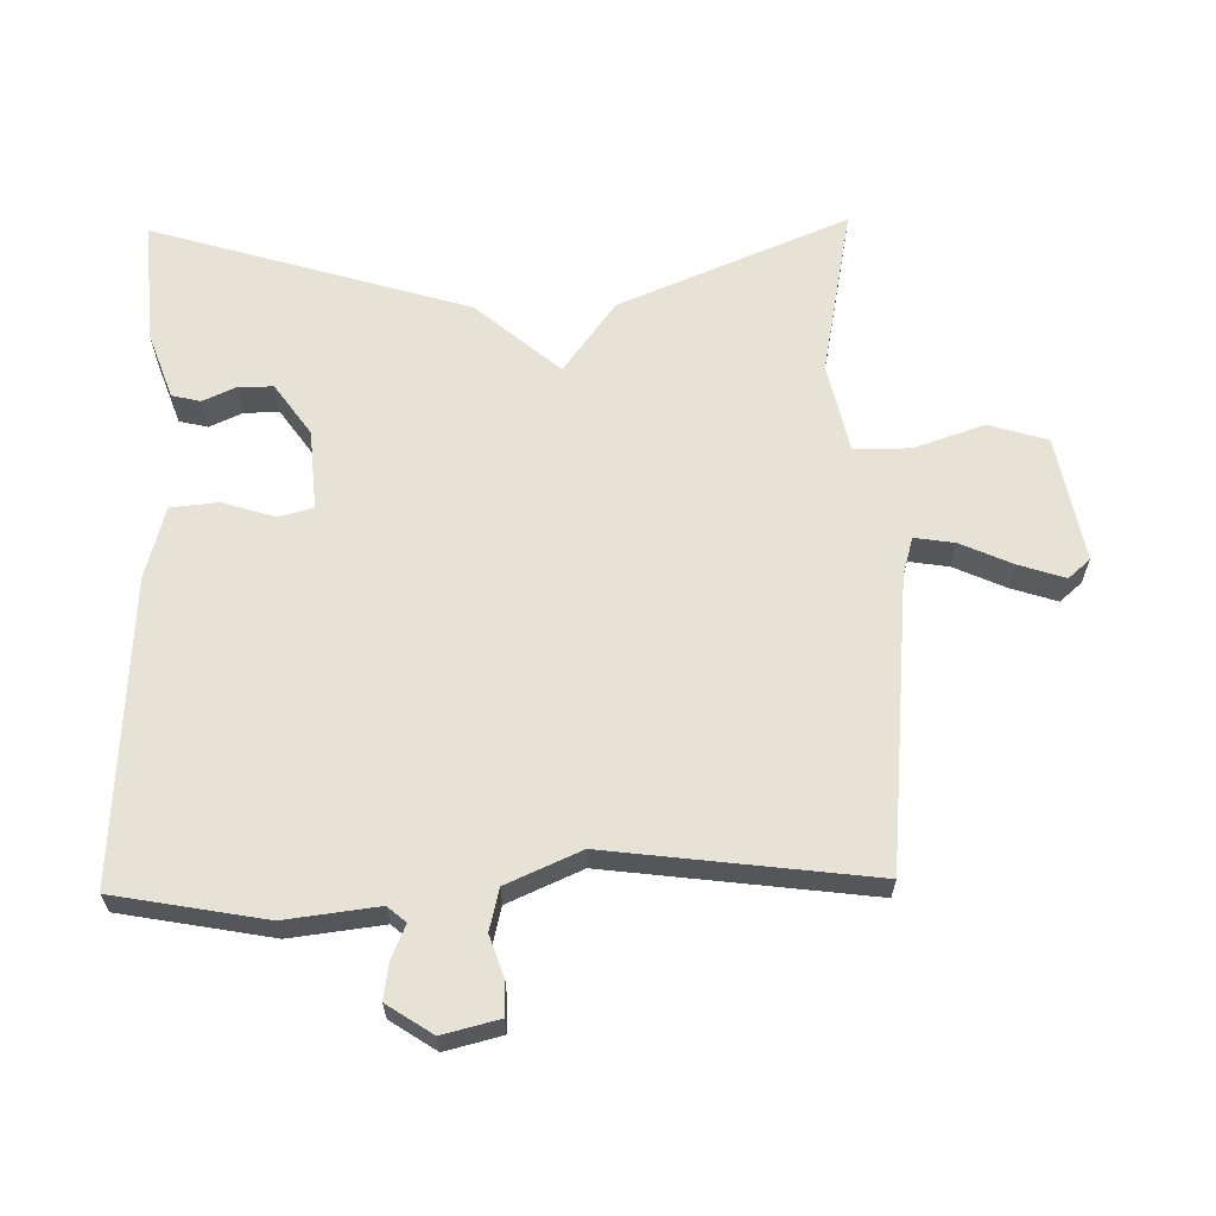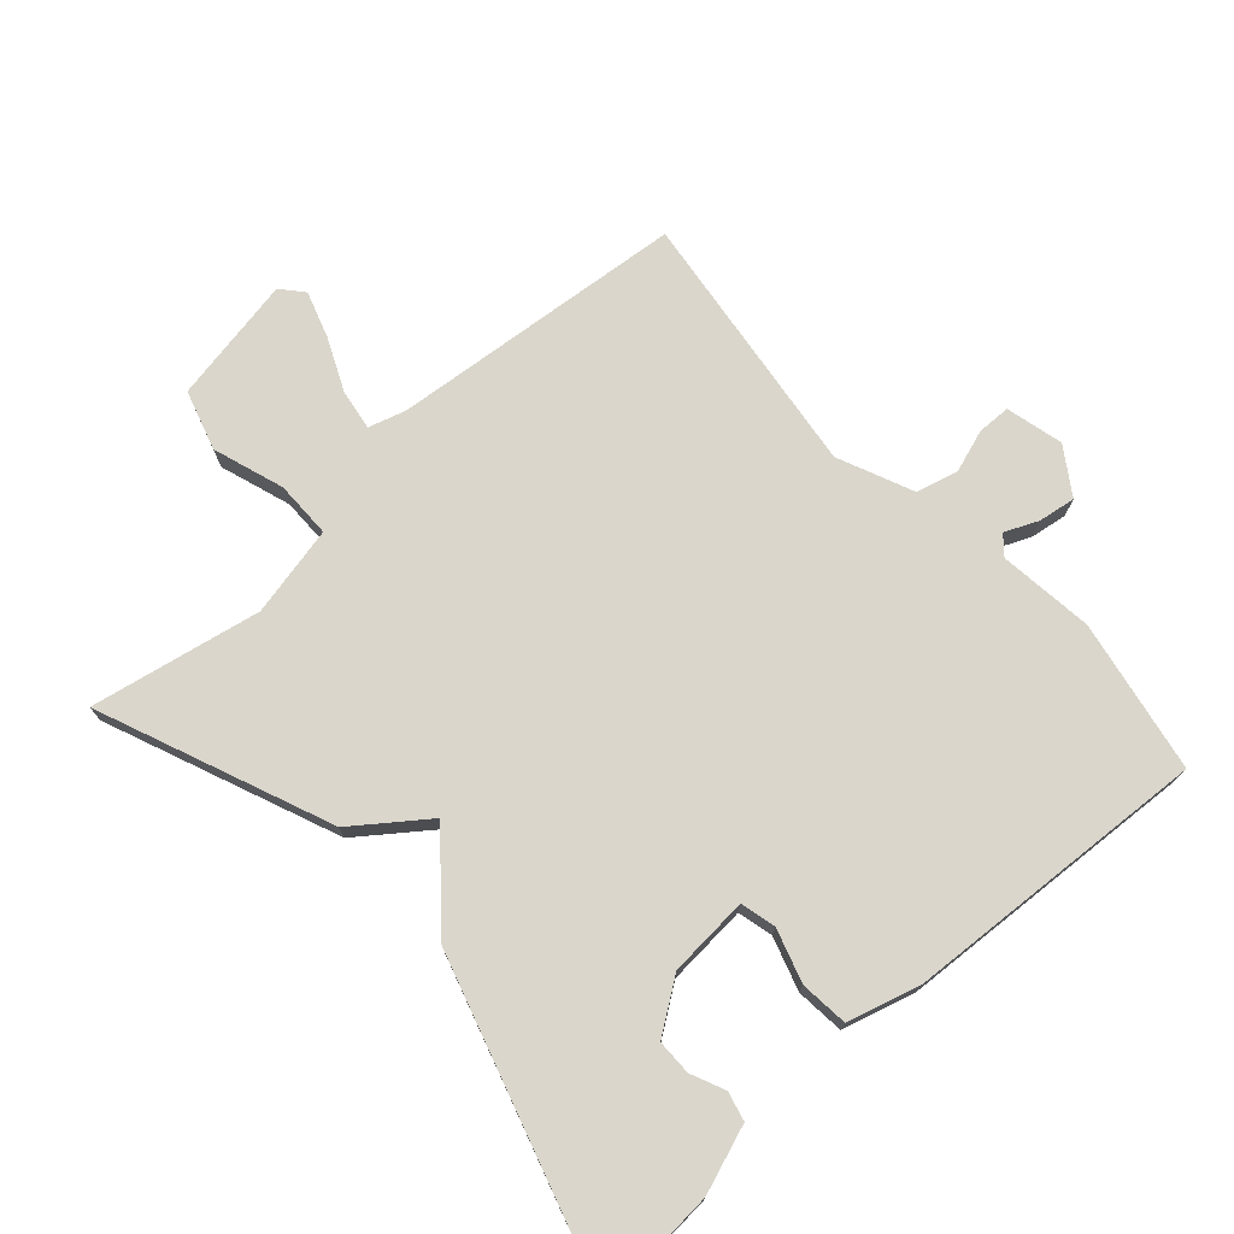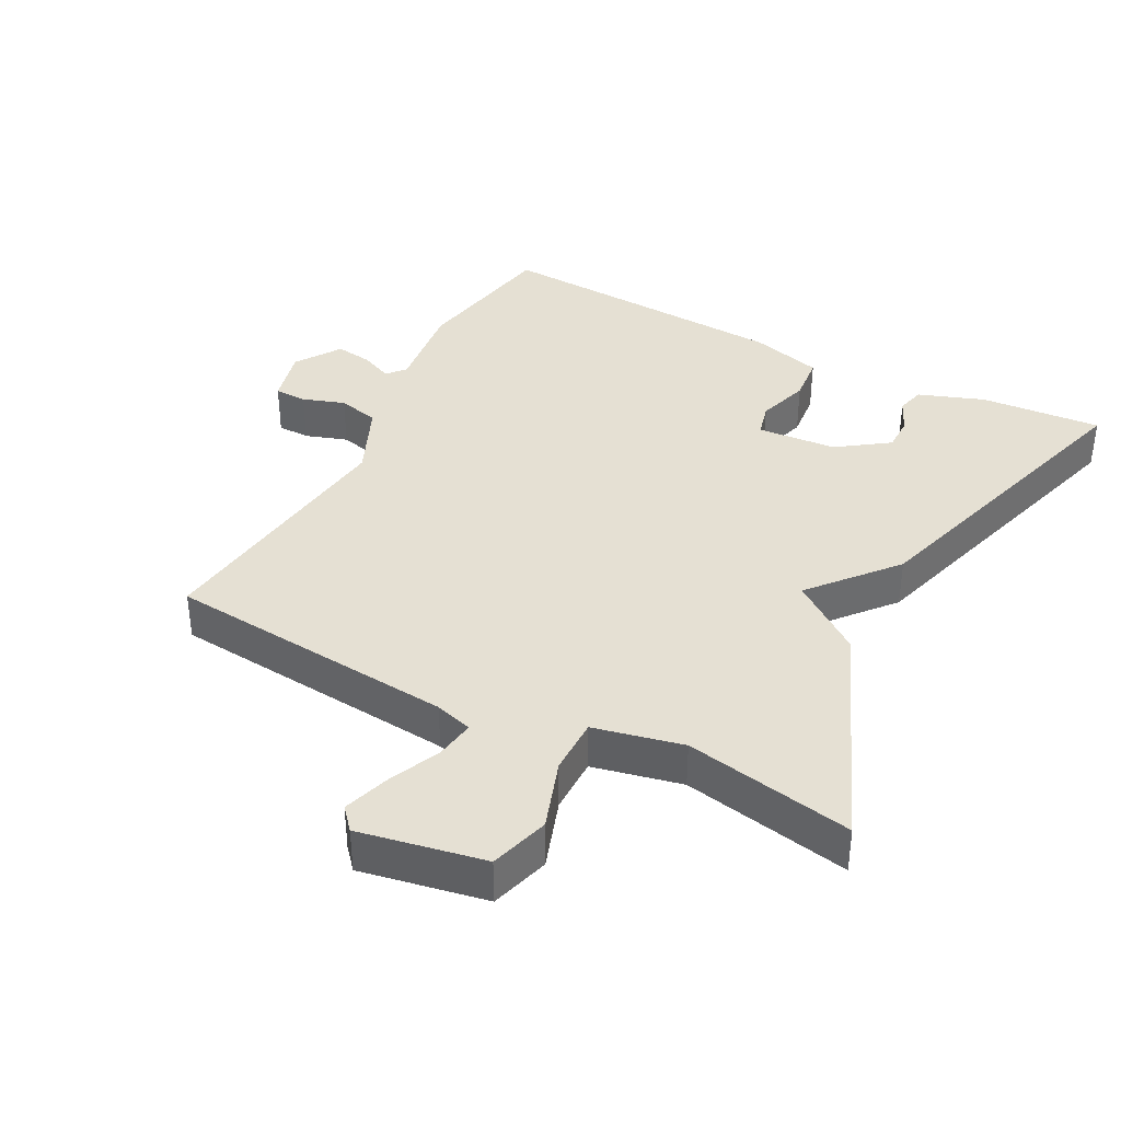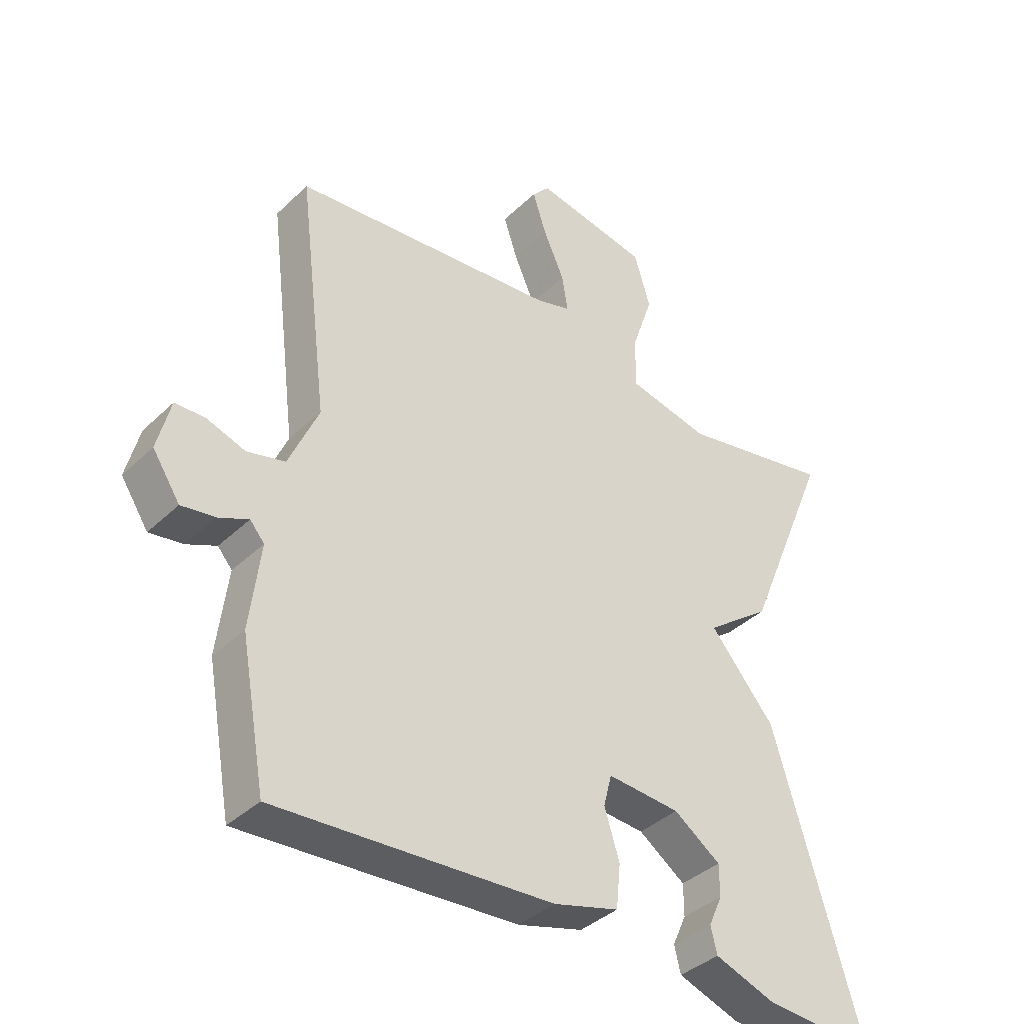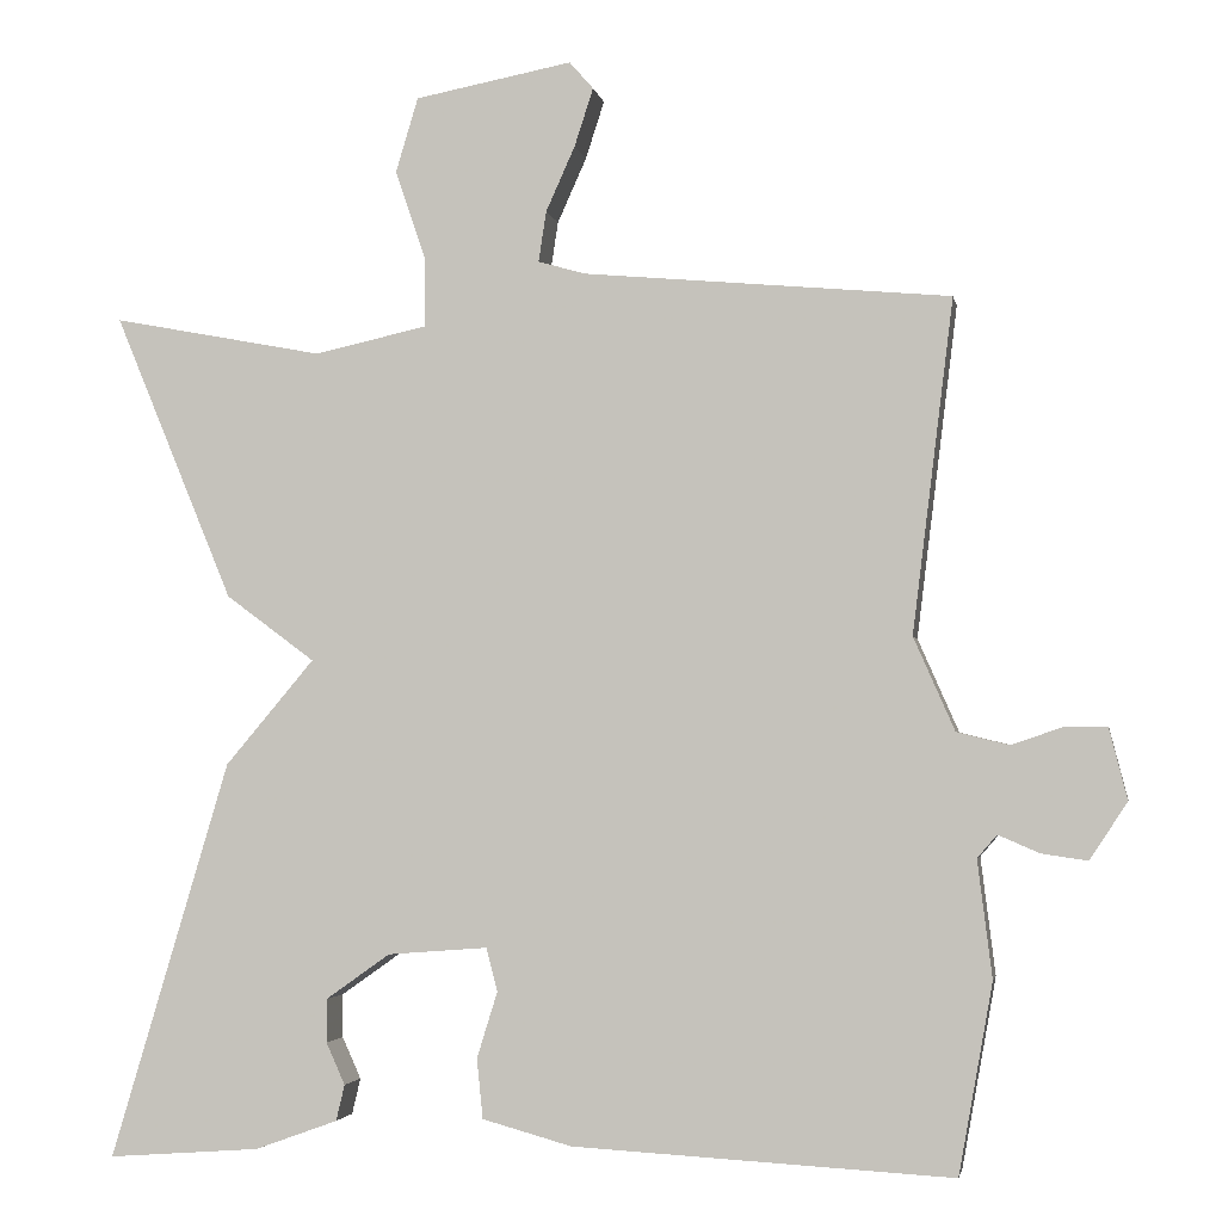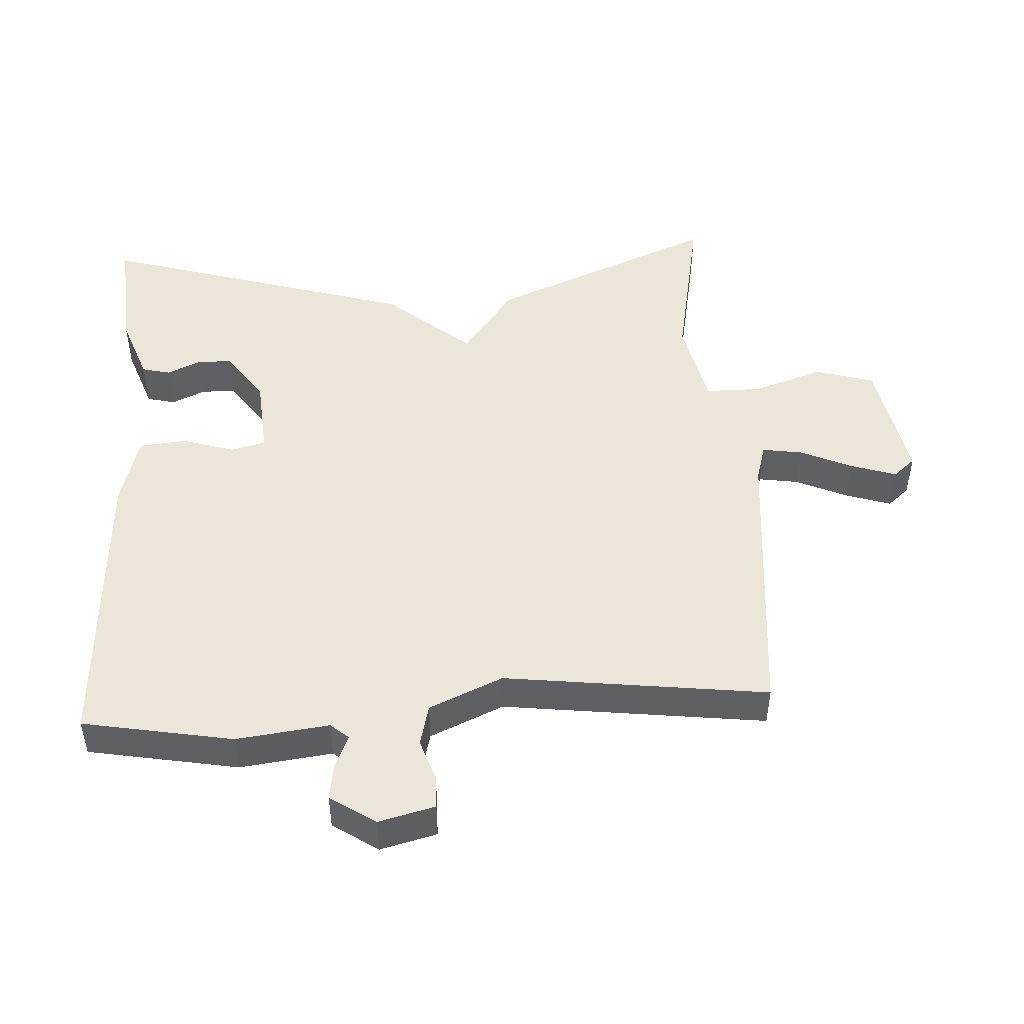
<metadata>
{"format":"obj","ext":"obj","renderer":"f3d","projection":"perspective","resolution":1024,"background":"white","views":[{"elev":63.8,"azim":-91.1,"up":"+Y"},{"elev":73.8,"azim":138.3,"up":"+Y"},{"elev":37.9,"azim":27.7,"up":"+Y"},{"elev":-38.1,"azim":-39.9,"up":"+Z"},{"elev":-3.0,"azim":-169.6,"up":"+Z"},{"elev":48.3,"azim":-93.2,"up":"+Y"}]}
</metadata>
<code>
v -0.5 0.07 0.5
v -0.071 0.07 0.539
v -0.016 0.07 0.555
v -0.025 0.07 0.614
v -0.059 0.07 0.69
v -0.081 0.07 0.758
v -0.053 0.07 0.79
v 0.131 0.07 0.755
v 0.157 0.07 0.668
v 0.122 0.07 0.565
v 0.122 0.07 0.482
v 0.253 0.07 0.453
v 0.5 0.07 0.5
v 0.361 0.07 0.165
v 0.257 0.07 0.088
v 0.361 0.07 -0.035
v 0.5 0.07 -0.5
v 0.322 0.07 -0.487
v 0.225 0.07 -0.452
v 0.215 0.07 -0.41
v 0.237 0.07 -0.361
v 0.237 0.07 -0.31
v 0.162 0.07 -0.257
v 0.045 0.07 -0.248
v 0.032 0.07 -0.299
v 0.056 0.07 -0.376
v 0.049 0.07 -0.446
v -0.056 0.07 -0.475
v -0.5 0.07 -0.5
v -0.54 0.07 -0.278
v -0.523 0.07 -0.141
v -0.546 0.07 -0.114
v -0.594 0.07 -0.135
v -0.648 0.07 -0.143
v -0.692 0.07 -0.076
v -0.671 0.07 0.007
v -0.623 0.07 0.008
v -0.561 0.07 -0.013
v -0.5 0.07 0.002
v -0.452 0.07 0.111
v -0.5 0 0.5
v -0.071 0 0.539
v -0.016 0 0.555
v -0.025 0 0.614
v -0.059 0 0.69
v -0.081 0 0.758
v -0.053 0 0.79
v 0.131 0 0.755
v 0.157 0 0.668
v 0.122 0 0.565
v 0.122 0 0.482
v 0.253 0 0.453
v 0.5 0 0.5
v 0.361 0 0.165
v 0.257 0 0.088
v 0.361 0 -0.035
v 0.5 0 -0.5
v 0.322 0 -0.487
v 0.225 0 -0.452
v 0.215 0 -0.41
v 0.237 0 -0.361
v 0.237 0 -0.31
v 0.162 0 -0.257
v 0.045 0 -0.248
v 0.032 0 -0.299
v 0.056 0 -0.376
v 0.049 0 -0.446
v -0.056 0 -0.475
v -0.5 0 -0.5
v -0.54 0 -0.278
v -0.523 0 -0.141
v -0.546 0 -0.114
v -0.594 0 -0.135
v -0.648 0 -0.143
v -0.692 0 -0.076
v -0.671 0 0.007
v -0.623 0 0.008
v -0.561 0 -0.013
v -0.5 0 0.002
v -0.452 0 0.111
f 36 37 38
f 35 36 38
f 34 35 38
f 33 34 38
f 32 33 38
f 31 32 38 39
f 31 39 40
f 30 31 40
f 29 30 40
f 28 29 40
f 27 28 40
f 26 27 40
f 25 26 40
f 19 20 21
f 18 19 21
f 17 18 21
f 17 21 22
f 16 17 22
f 15 16 22
f 12 13 14 15
f 15 22 23
f 12 15 23
f 11 12 23
f 8 9 10
f 7 8 10
f 6 7 10
f 5 6 10
f 4 5 10
f 3 4 10 11
f 11 23 24
f 3 11 24
f 2 3 24
f 24 25 40
f 2 24 40
f 1 2 40
f 78 77 76
f 78 76 75
f 78 75 74
f 78 74 73
f 78 73 72
f 79 78 72 71
f 80 79 71
f 80 71 70
f 80 70 69
f 80 69 68
f 80 68 67
f 80 67 66
f 80 66 65
f 61 60 59
f 61 59 58
f 61 58 57
f 62 61 57
f 62 57 56
f 62 56 55
f 55 54 53 52
f 63 62 55
f 63 55 52
f 63 52 51
f 50 49 48
f 50 48 47
f 50 47 46
f 50 46 45
f 50 45 44
f 51 50 44 43
f 64 63 51
f 64 51 43
f 64 43 42
f 80 65 64
f 80 64 42
f 80 42 41
f 1 41 42 2
f 2 42 43 3
f 3 43 44 4
f 4 44 45 5
f 5 45 46 6
f 6 46 47 7
f 7 47 48 8
f 8 48 49 9
f 9 49 50 10
f 10 50 51 11
f 11 51 52 12
f 12 52 53 13
f 13 53 54 14
f 14 54 55 15
f 15 55 56 16
f 16 56 57 17
f 17 57 58 18
f 18 58 59 19
f 19 59 60 20
f 20 60 61 21
f 21 61 62 22
f 22 62 63 23
f 23 63 64 24
f 24 64 65 25
f 25 65 66 26
f 26 66 67 27
f 27 67 68 28
f 28 68 69 29
f 29 69 70 30
f 30 70 71 31
f 31 71 72 32
f 32 72 73 33
f 33 73 74 34
f 34 74 75 35
f 35 75 76 36
f 36 76 77 37
f 37 77 78 38
f 38 78 79 39
f 39 79 80 40
f 40 80 41 1

</code>
